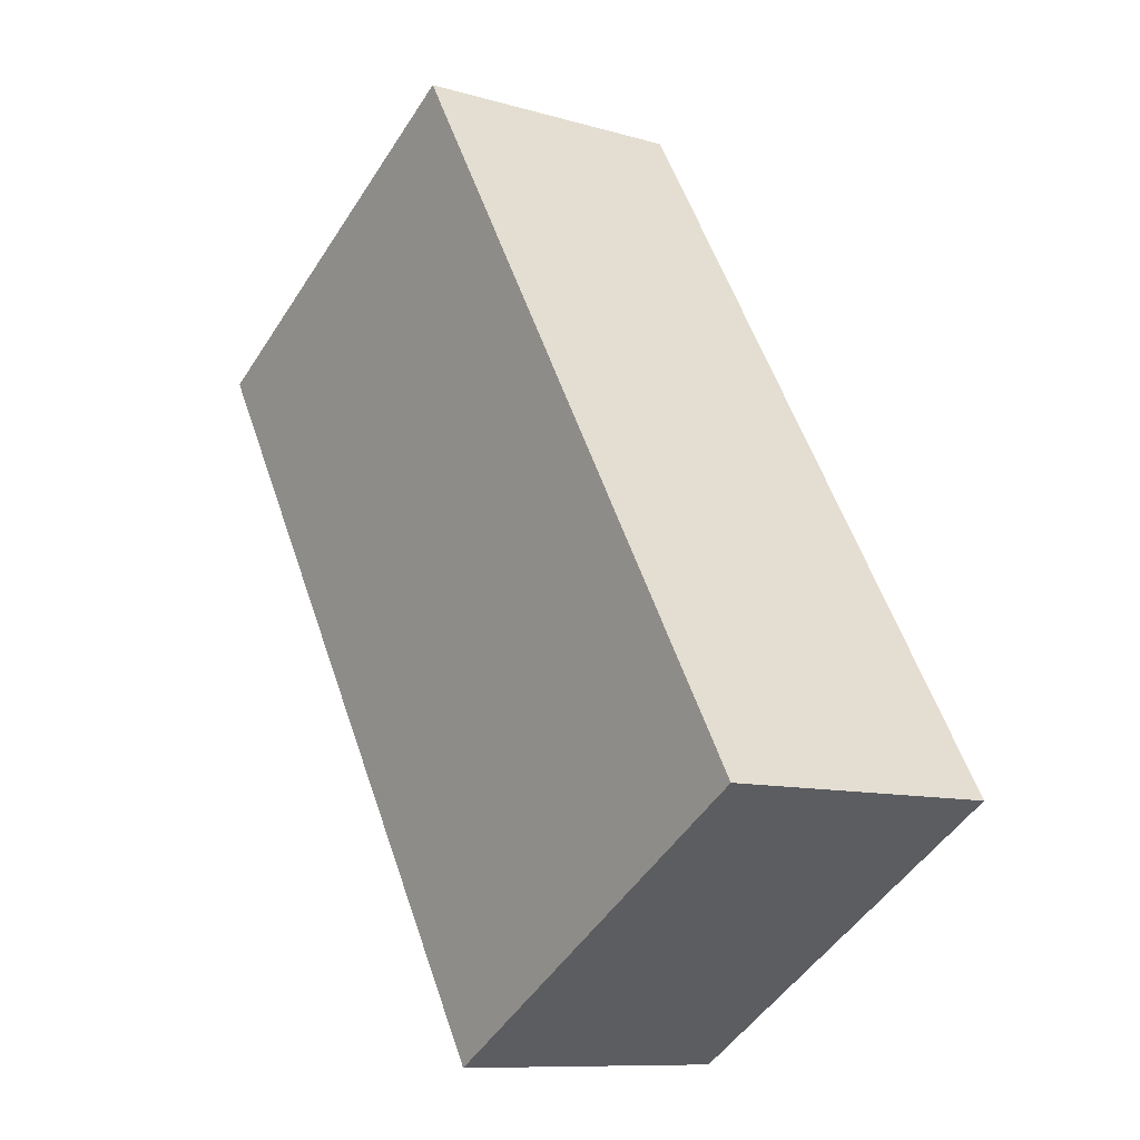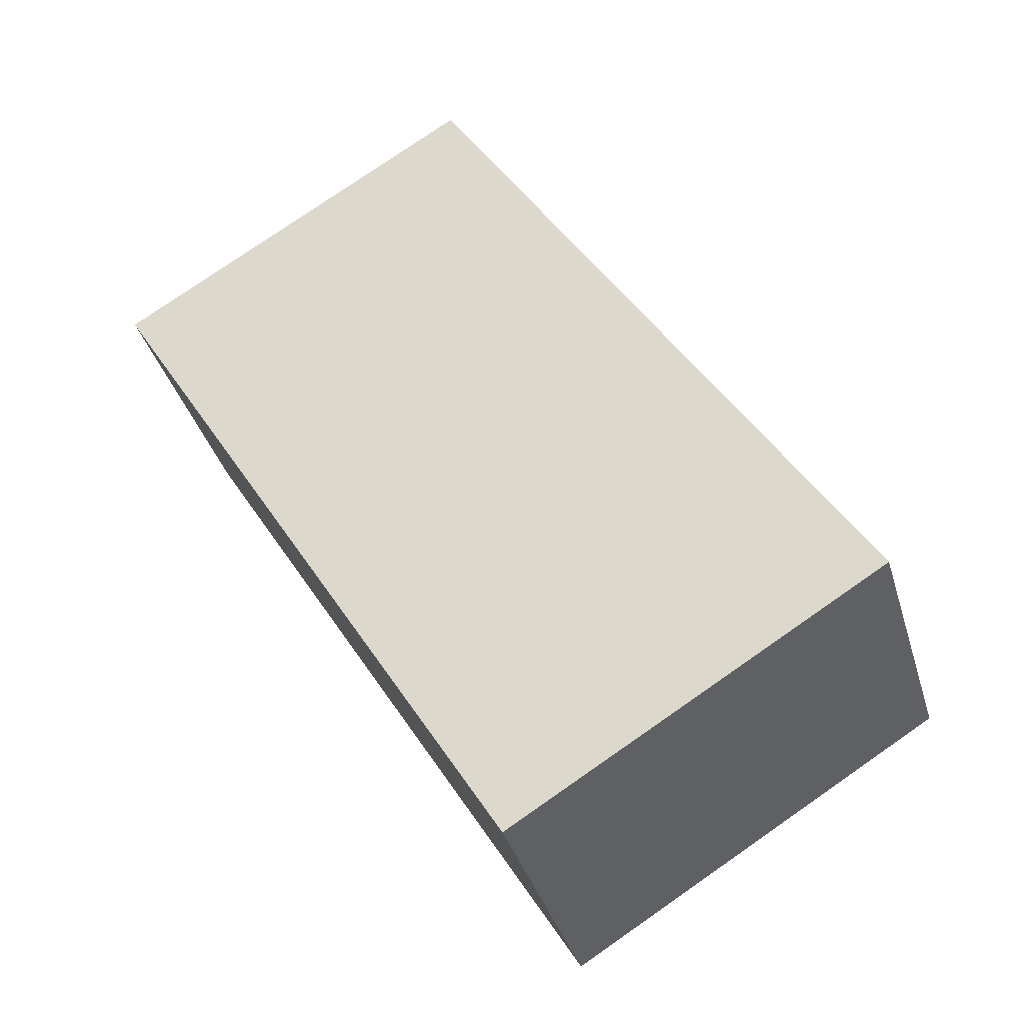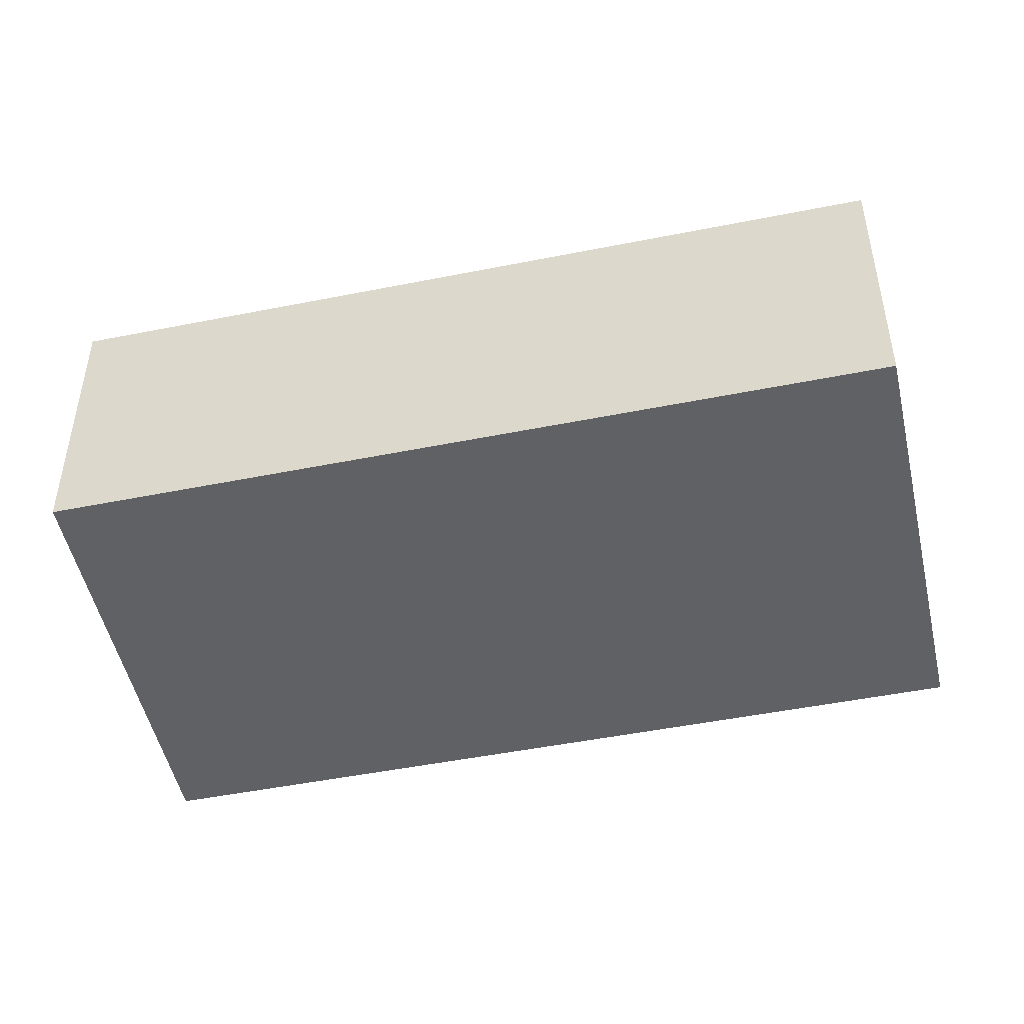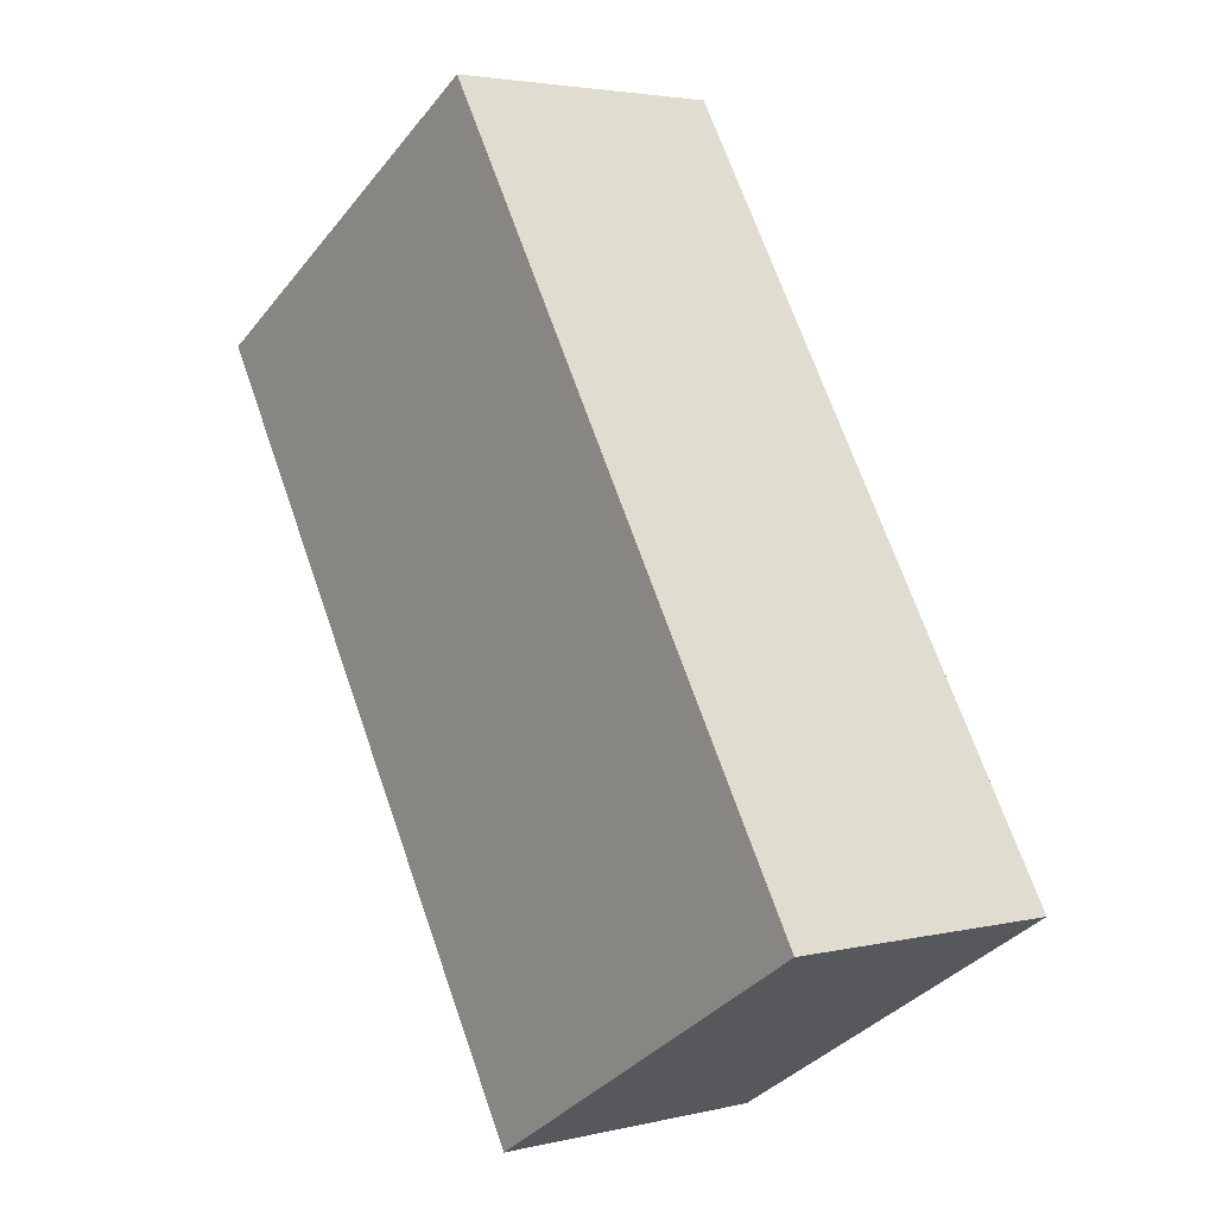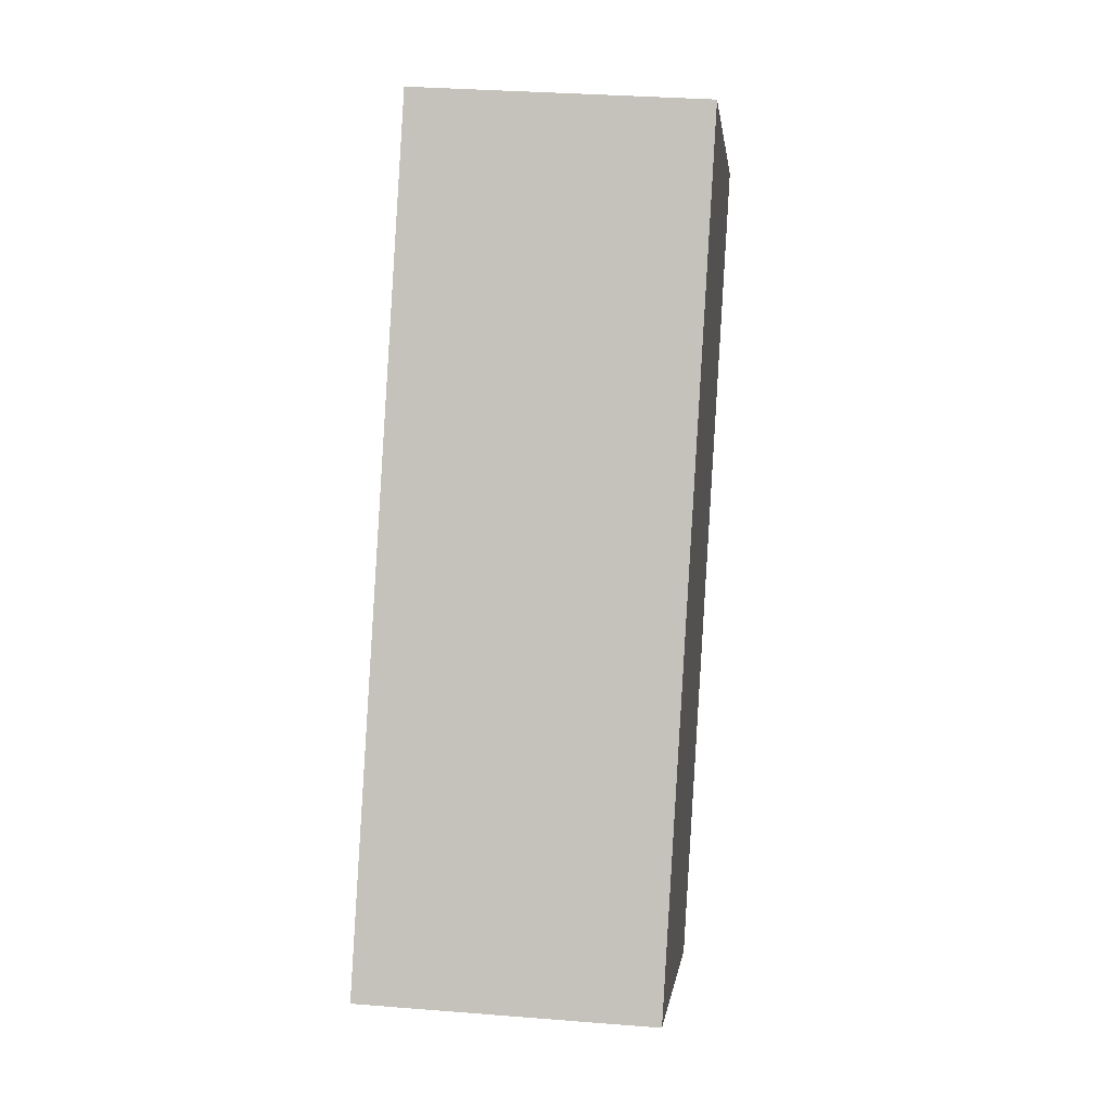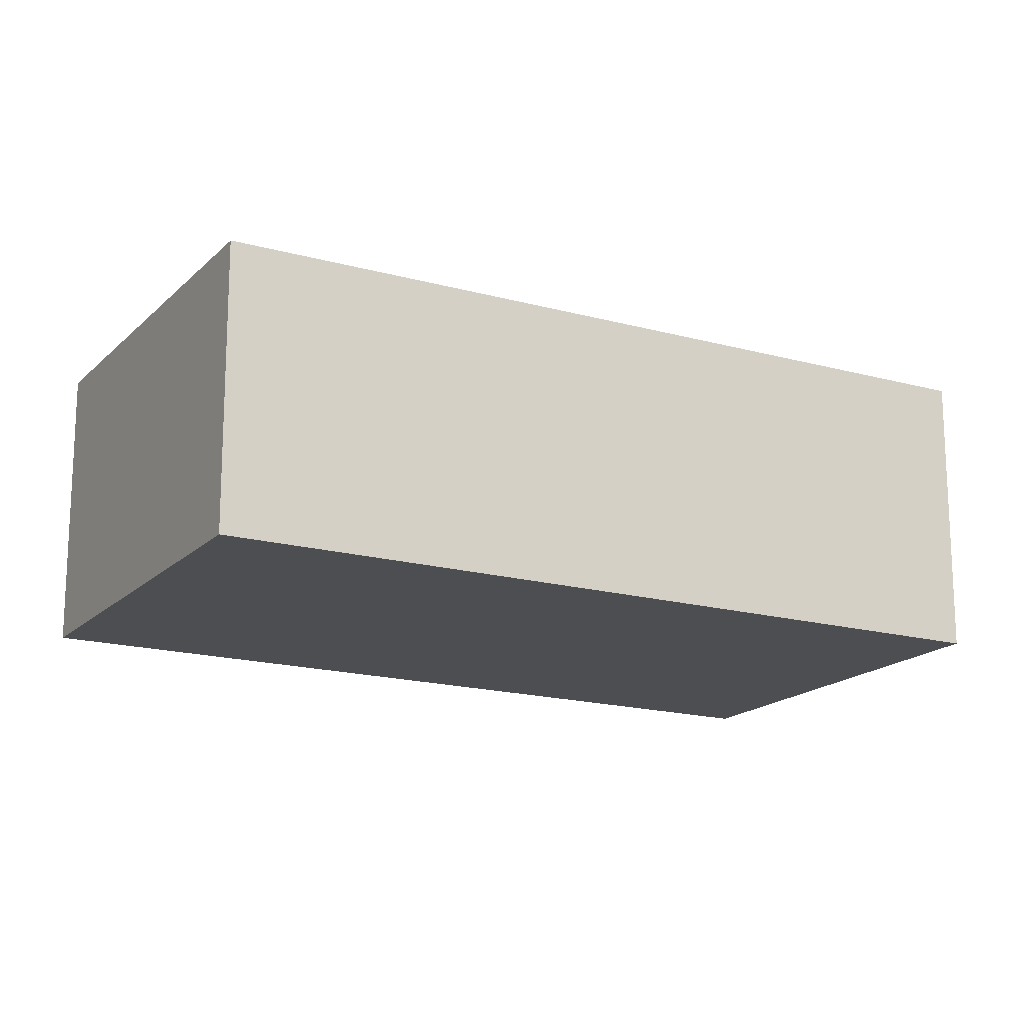
<metadata>
{"format":"obj","ext":"obj","renderer":"f3d","projection":"perspective","resolution":1024,"background":"white","views":[{"elev":-10.0,"azim":-126.8,"up":"+Z"},{"elev":-36.9,"azim":-164.2,"up":"+Z"},{"elev":-49.4,"azim":133.8,"up":"+Y"},{"elev":3.4,"azim":-128.9,"up":"+Z"},{"elev":31.6,"azim":-83.5,"up":"+Z"},{"elev":-17.2,"azim":92.4,"up":"+Y"}]}
</metadata>
<code>
v  0 2.725 1.669e-16
v  3.705 2.725 -1.936
v  3.559 2.725 -2.177
v  7.717 2.725 4.666
v  4.178 2.725 6.83
v  7.717 -2.857e-16 4.666
v  3.705 1.185e-16 -1.936
v  3.559 1.333e-16 -2.177
v  0 0 0
v  4.178 -4.182e-16 6.83
g defaultobject
f 1 2 3
f 2 1 4
f 4 1 5
f 6 2 4
f 2 6 7
f 2 7 3
f 3 7 8
f 8 1 3
f 1 8 9
f 9 5 1
f 5 9 10
f 10 4 5
f 4 10 6
f 7 9 8
f 9 7 6
f 9 6 10

</code>
